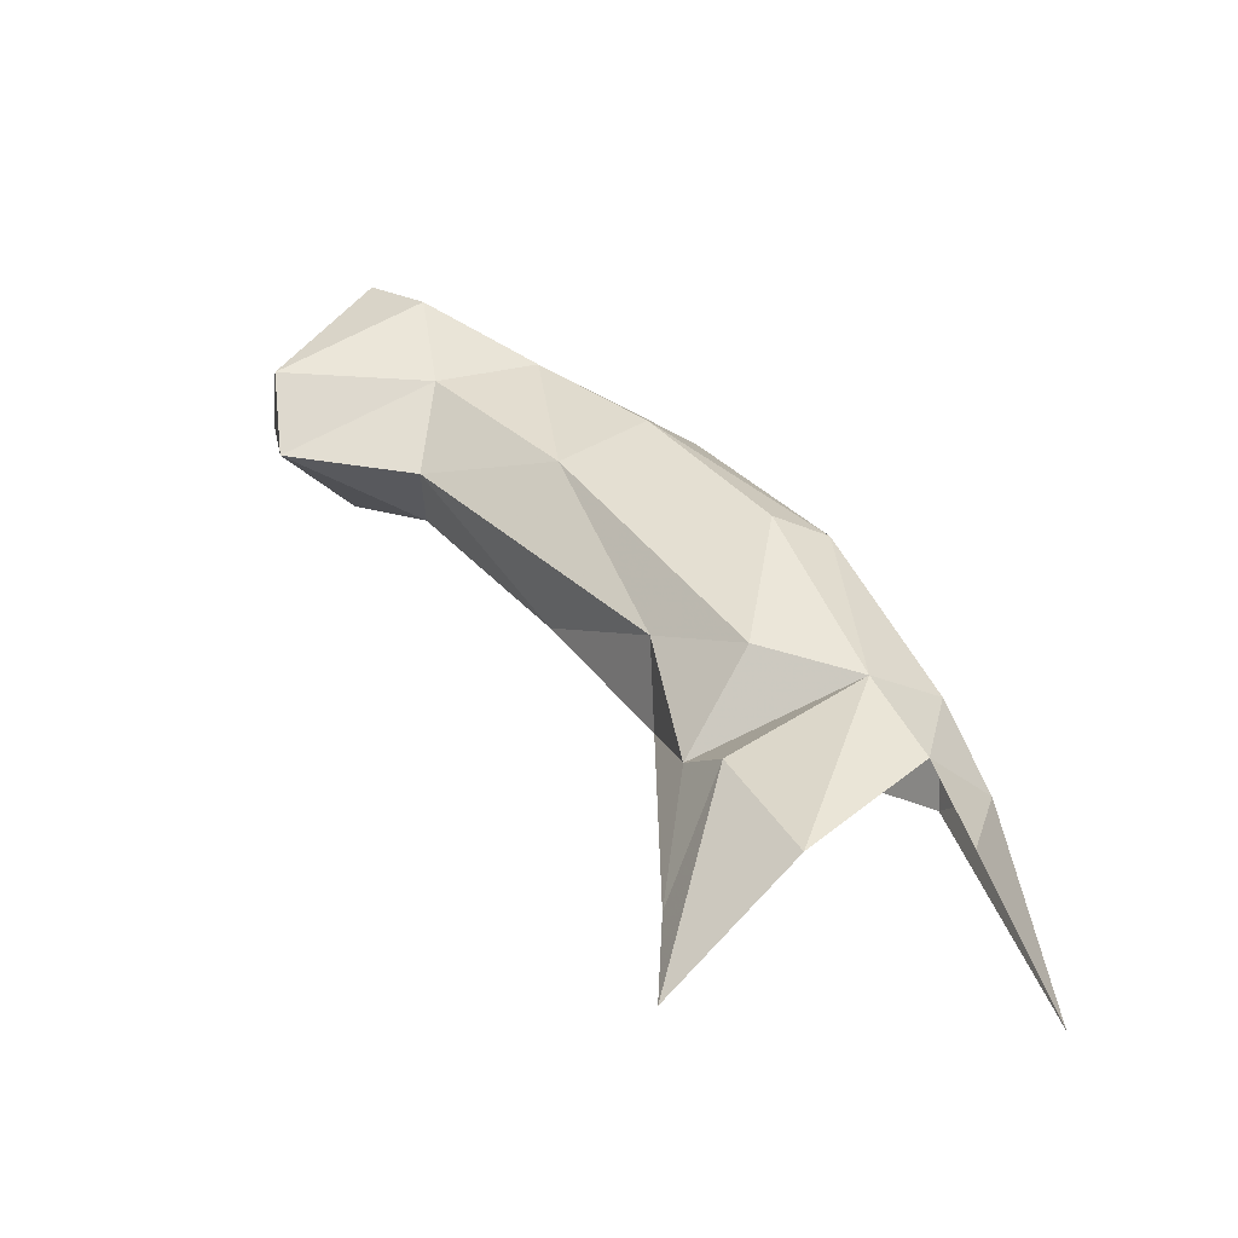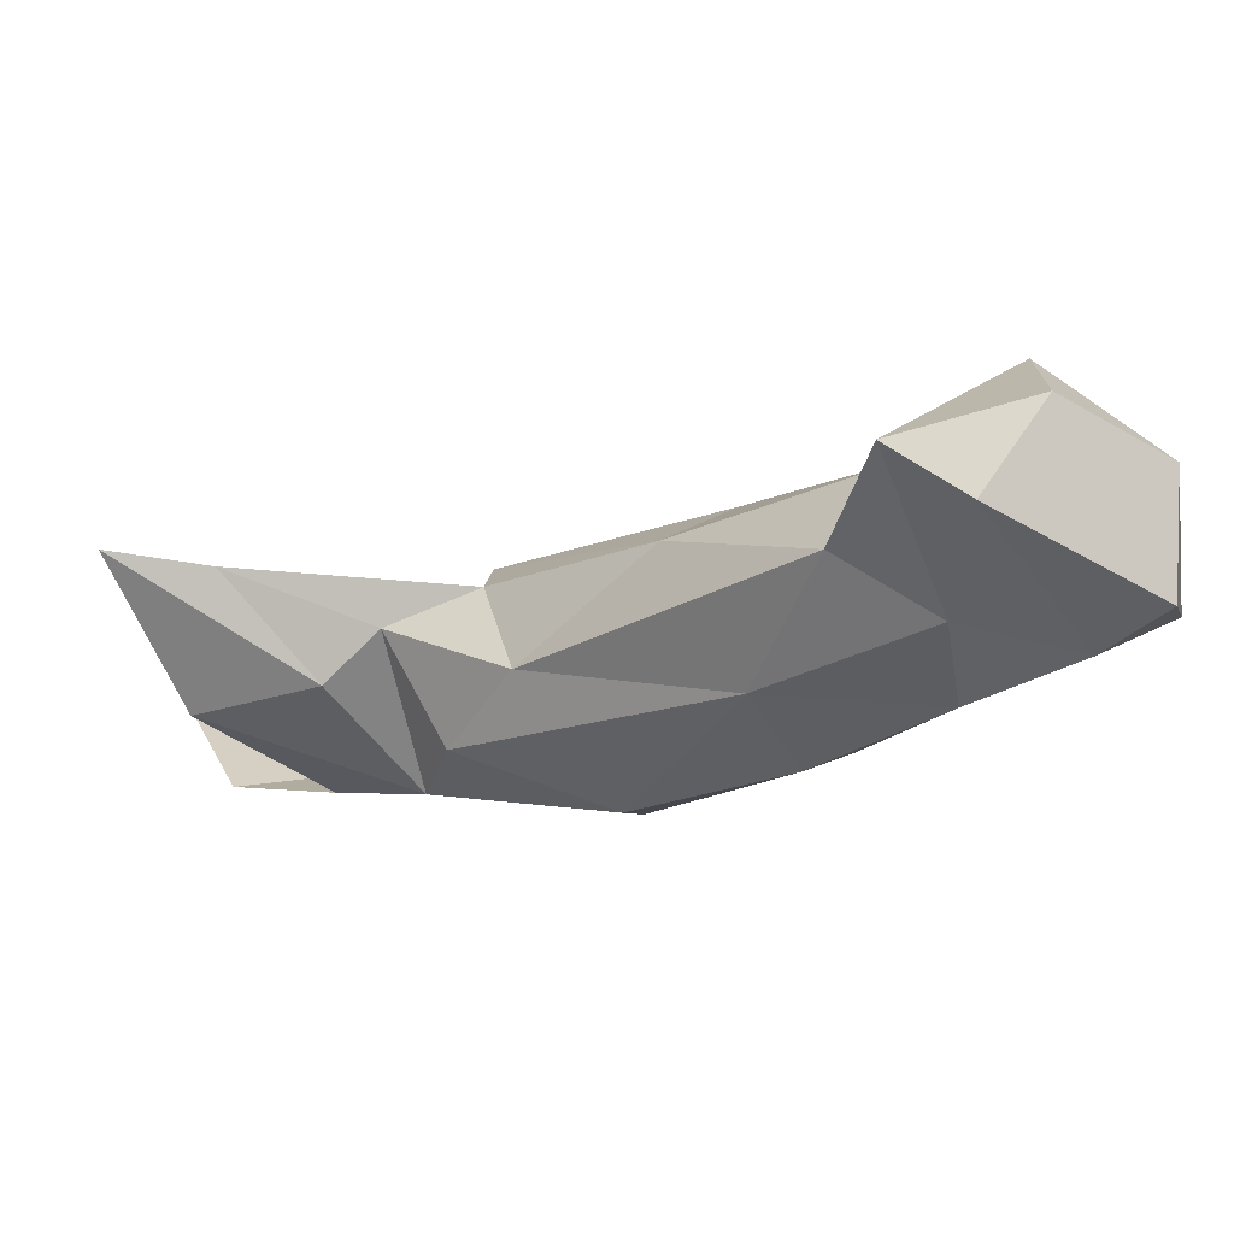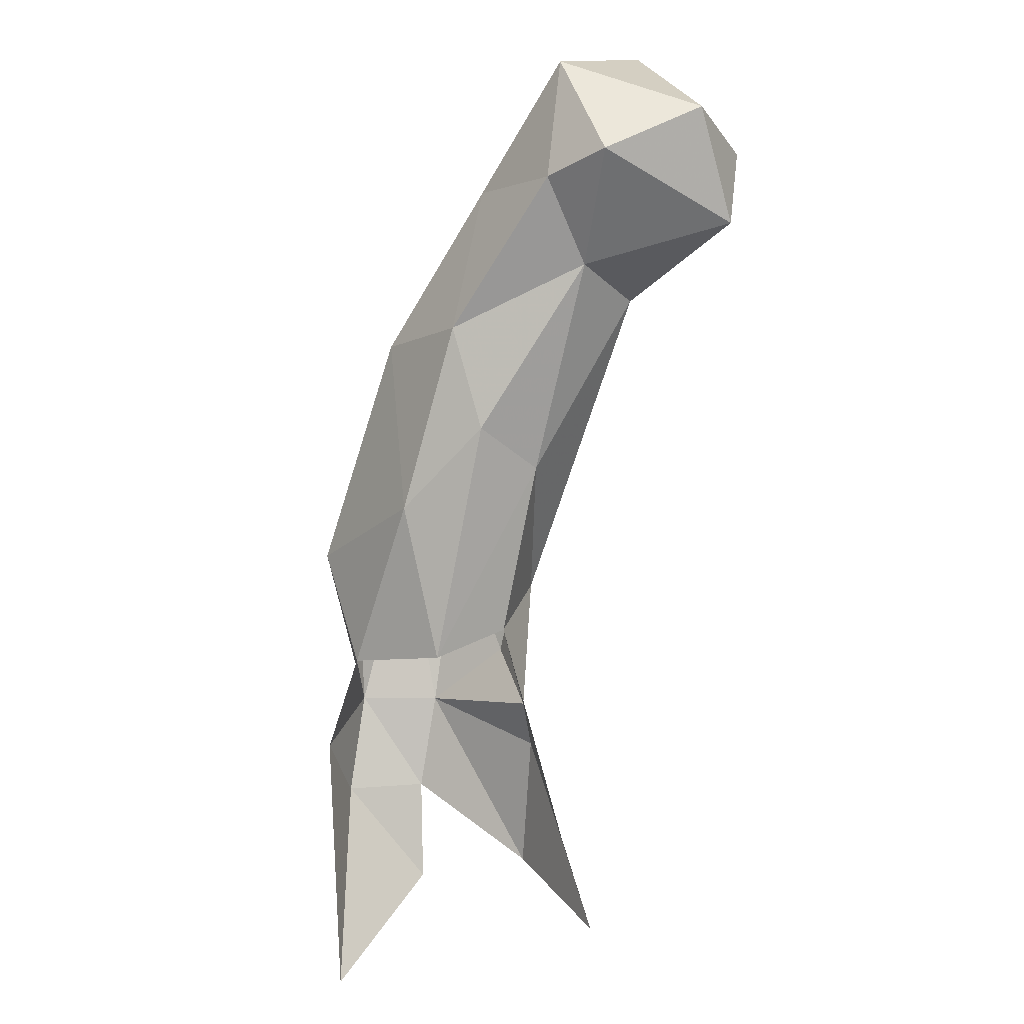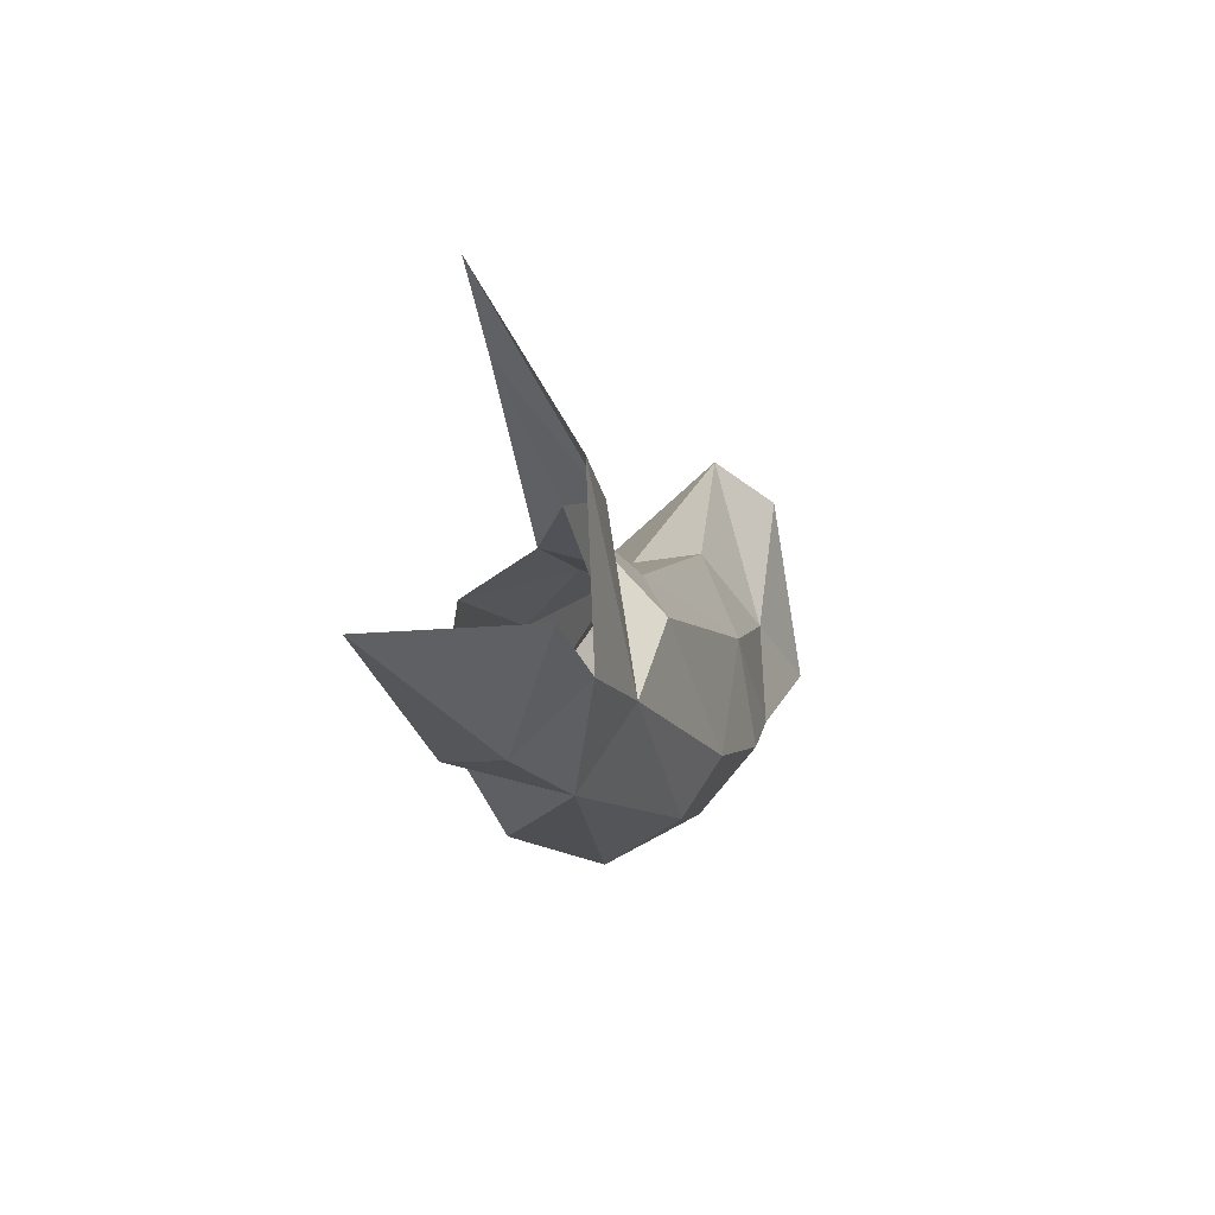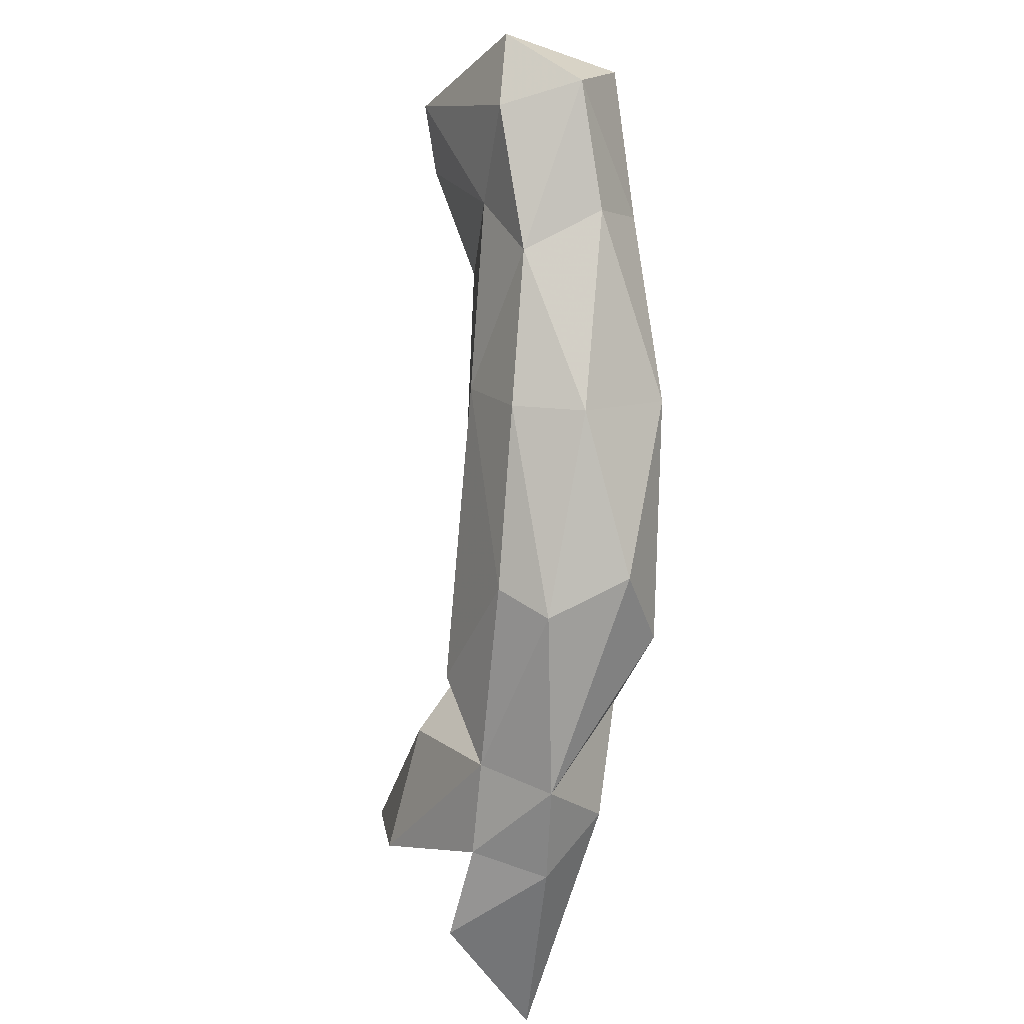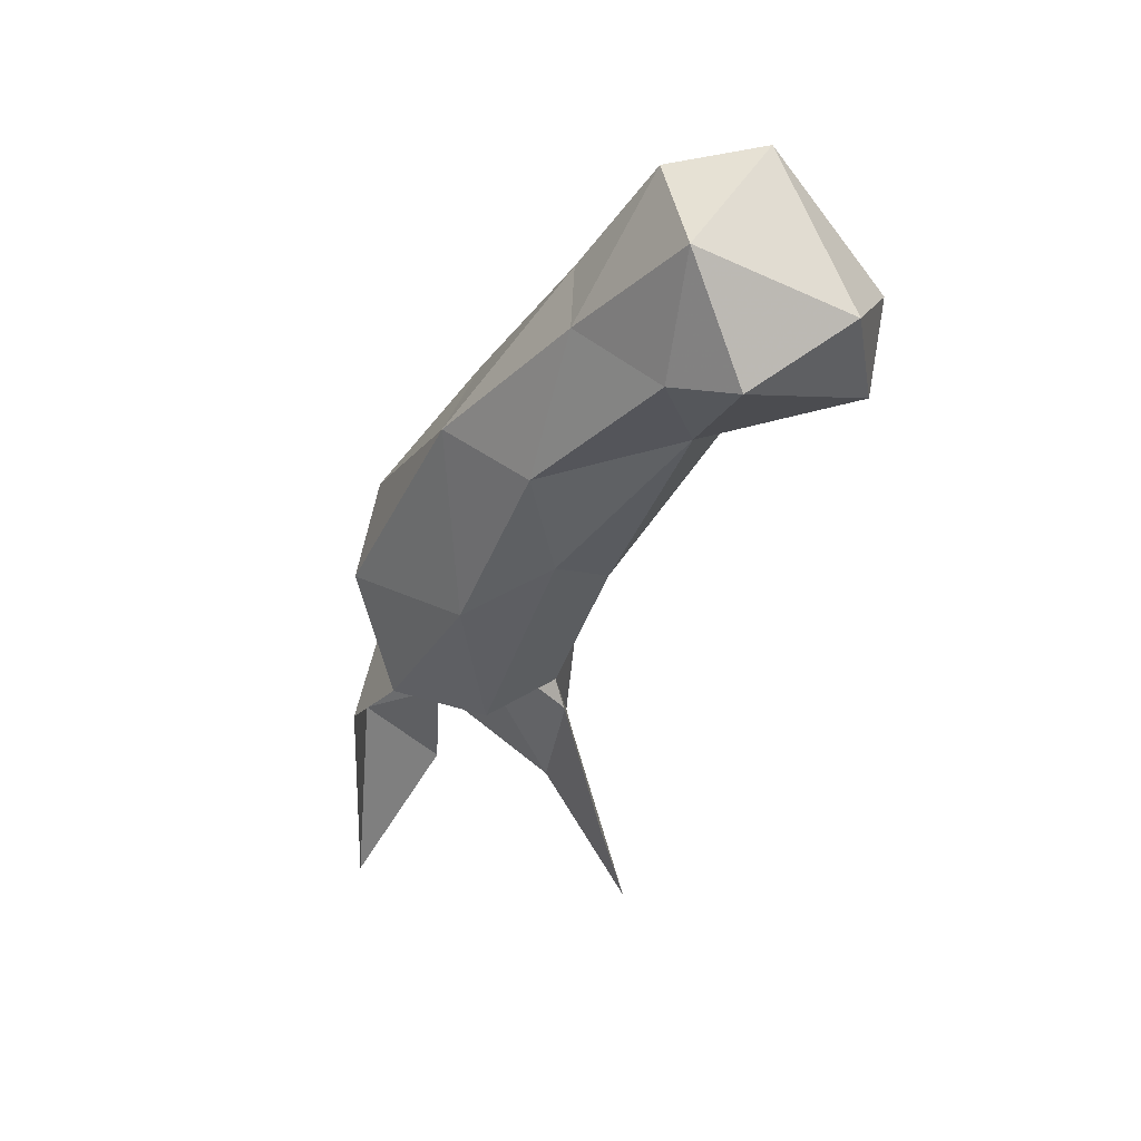
<metadata>
{"format":"obj","ext":"obj","renderer":"f3d","projection":"perspective","resolution":1024,"background":"white","views":[{"elev":-24.2,"azim":-82.0,"up":"+Z"},{"elev":51.6,"azim":-50.6,"up":"+Y"},{"elev":-28.5,"azim":132.3,"up":"+Z"},{"elev":-40.2,"azim":-142.9,"up":"+Y"},{"elev":48.4,"azim":-19.8,"up":"+Z"},{"elev":13.9,"azim":123.9,"up":"+Z"}]}
</metadata>
<code>
v 37.03 -16.29 -27.75
v 42.2 -10.88 -20.25
v 43.02 -21.06 -17.79
v 45.14 -11.3 -19.43
v 47.33 -10.9 -15.72
v 38.34 -24.91 -25.36
v 42.85 -16.23 -12.73
v 39.73 -14.99 -25.57
v 39.47 -21.3 -18.57
v 37.82 -15.1 -22.72
v 44.05 -21.59 -21.38
v 47.78 -8.852 -10.1
v 45.25 -5.455 -14.02
v 42.4 -10.27 -9.082
v 40.29 -14.74 -13
v 41.71 -5.954 -13.84
v 45.86 -9.971 -8.253
v 46.34 -6.224 -4.592
v 43.08 -5.517 -5.499
v 35.21 -15.78 -33.46
v 35.93 -18.66 -24.04
v 44.21 -3.133 -3.937
v 33.52 -25.68 -32.43
v 37.65 -26.33 -29.24
v 36.14 -28.13 -37.54
v 41.58 -0.1341 -9.083
v 45.28 0.8766 -9.309
v 48.94 -3.448 -6.82
v 39.62 -11.56 -14.81
v 46.65 -15.24 -14.45
v 38.04 -19.37 -18.33
v 45.38 -15.47 -21.77
v 41.69 -16.99 -26.93
v 42.78 -20.78 -26.27
v 41.86 -0.4543 -12.57
v 40.69 -24.56 -28.55
v 42.07 -6.348 -9.685
v 33.31 -15.85 -37.03
v 48.34 -4.722 -11.68
v 48.2 -1.812 -11.67
v 32.43 -20.48 -32.62
v 34.84 -17.82 -28.52
v 36.1 -22.57 -25.36
v 35.04 -24.4 -28.77
f 3 7 9
f 3 9 6
f 11 3 6
f 14 15 7
f 13 2 16
f 17 14 7
f 18 14 17
f 19 14 18
f 22 19 18
f 24 23 25
f 27 26 22
f 28 27 22
f 8 10 2
f 16 10 29
f 2 10 16
f 7 3 30
f 11 30 3
f 17 7 30
f 30 11 32
f 32 11 34
f 12 17 30
f 5 30 32
f 12 30 5
f 13 16 35
f 18 17 12
f 25 36 24
f 35 37 26
f 28 18 12
f 27 35 26
f 28 12 39
f 28 22 18
f 28 39 40
f 27 28 40
f 1 10 8
f 21 10 1
f 34 33 32
f 36 6 24
f 36 34 6
f 5 32 4
f 41 42 38
f 5 39 12
f 26 37 19
f 33 8 2
f 4 33 2
f 4 2 13
f 32 33 4
f 5 4 13
f 39 5 13
f 42 20 38
f 40 39 13
f 35 40 13
f 40 35 27
f 29 21 31
f 31 15 29
f 29 10 21
f 9 15 31
f 21 43 31
f 9 31 43
f 7 15 9
f 1 43 21
f 6 9 43
f 14 29 15
f 37 29 14
f 42 43 1
f 20 1 8
f 44 6 43
f 20 42 1
f 24 6 44
f 34 11 6
f 43 42 41
f 44 43 41
f 16 29 37
f 35 16 37
f 37 14 19
f 24 44 23
f 22 26 19

</code>
